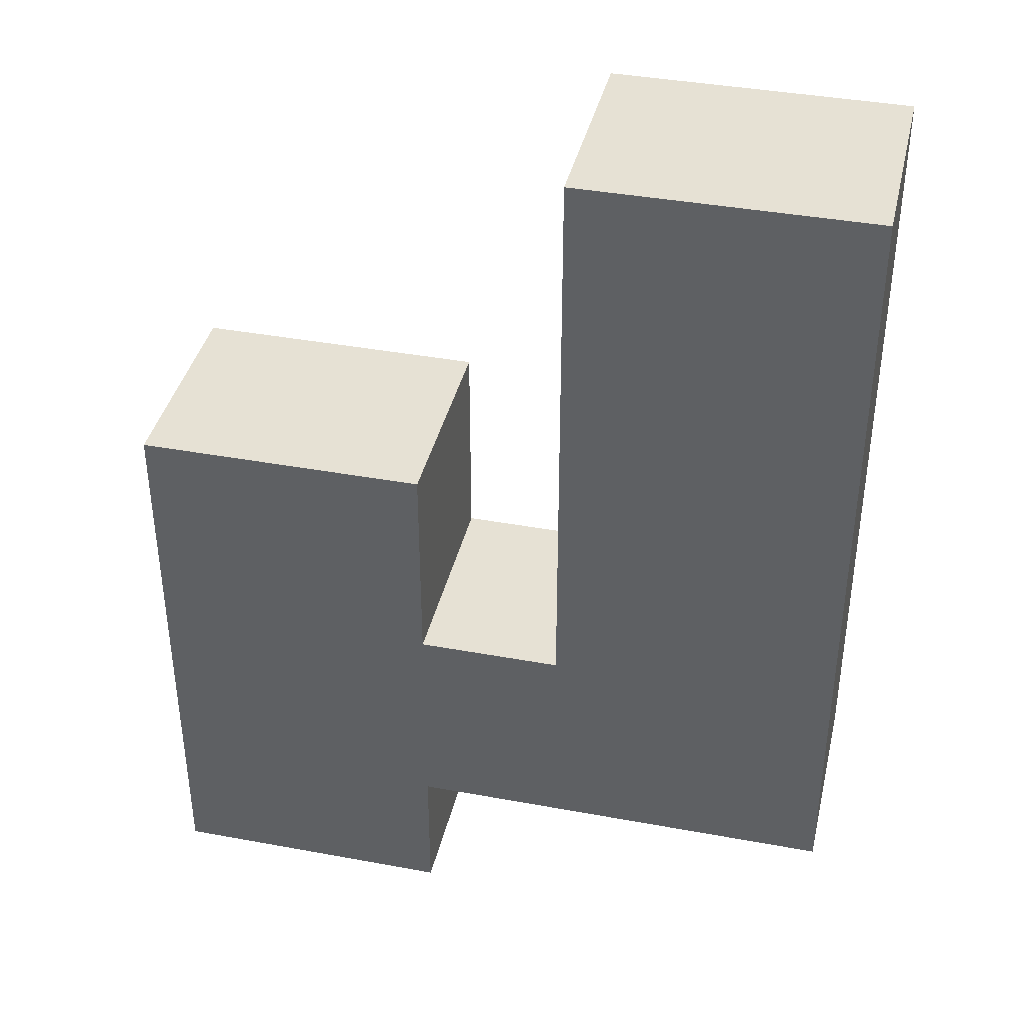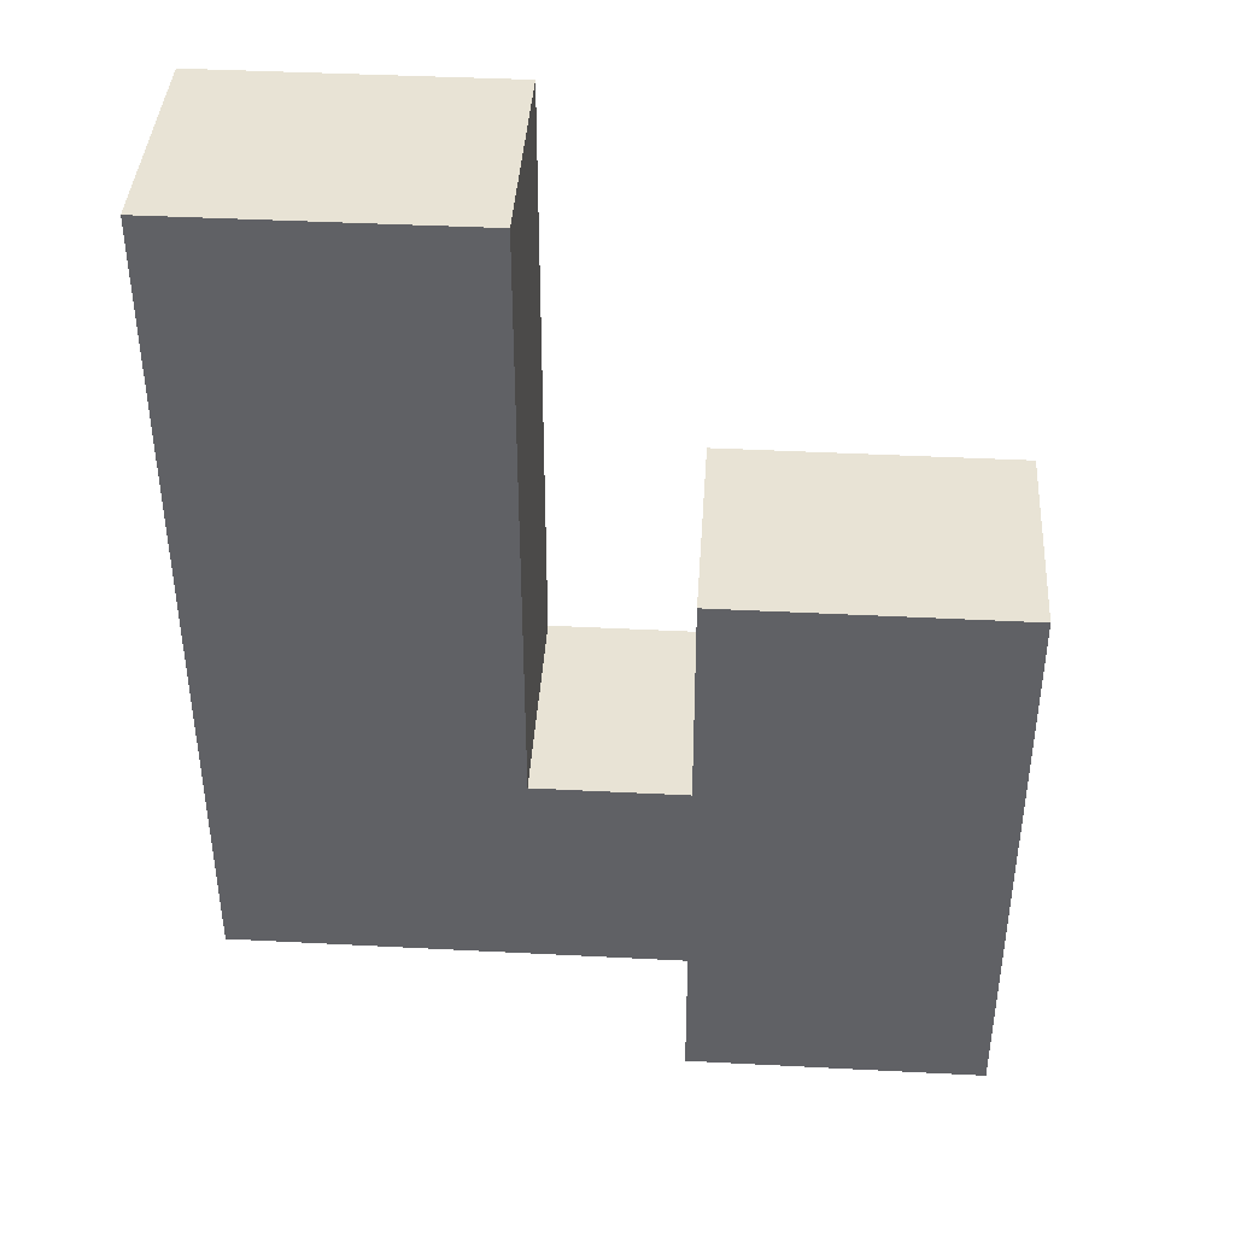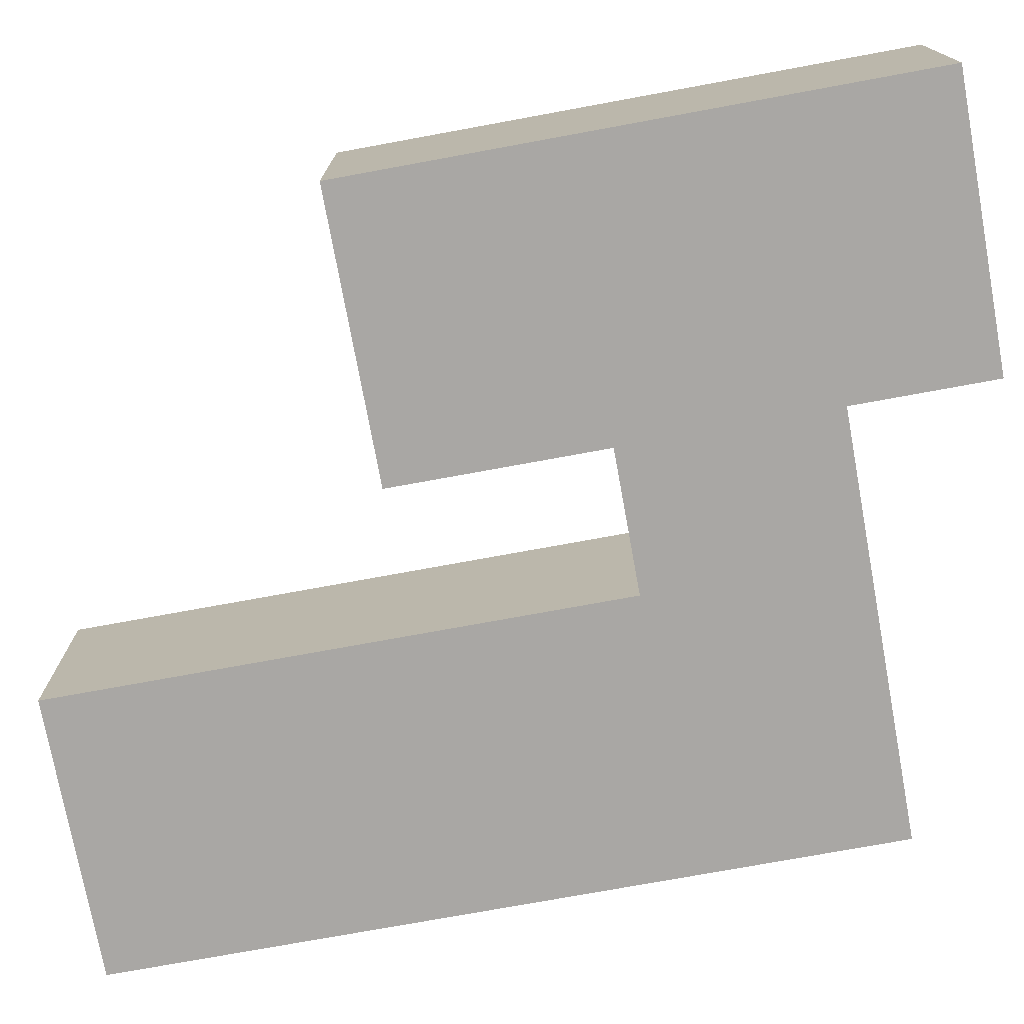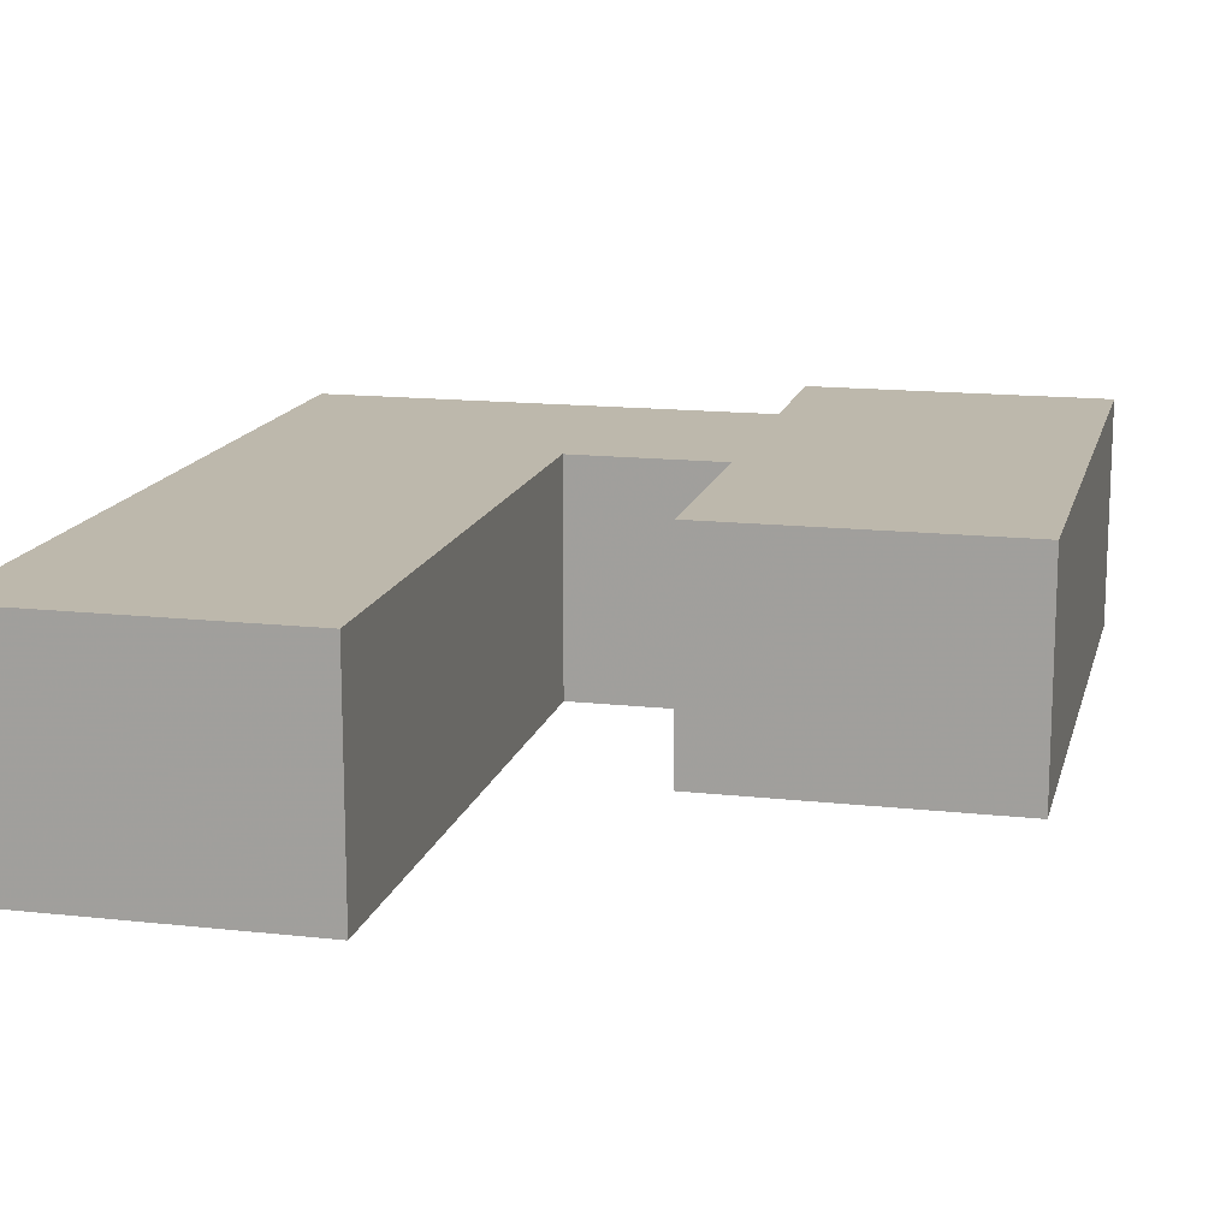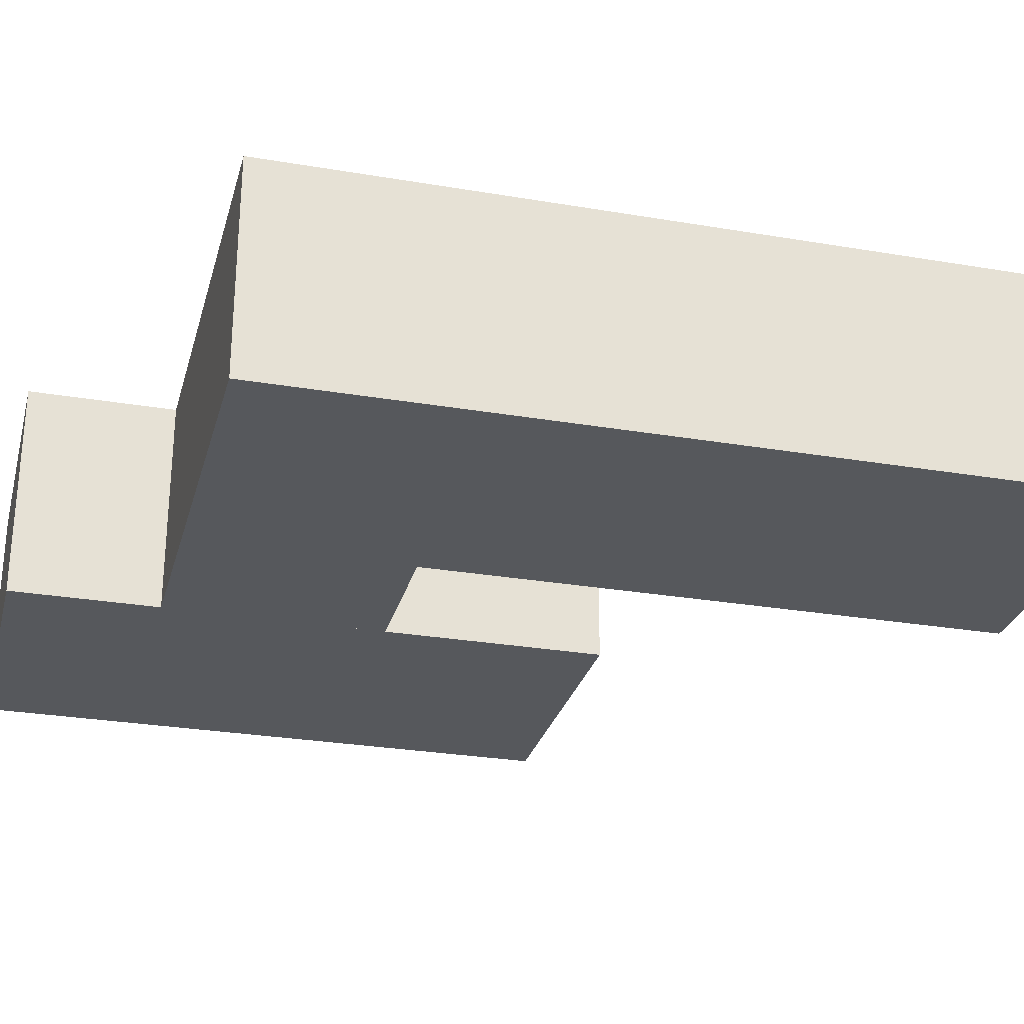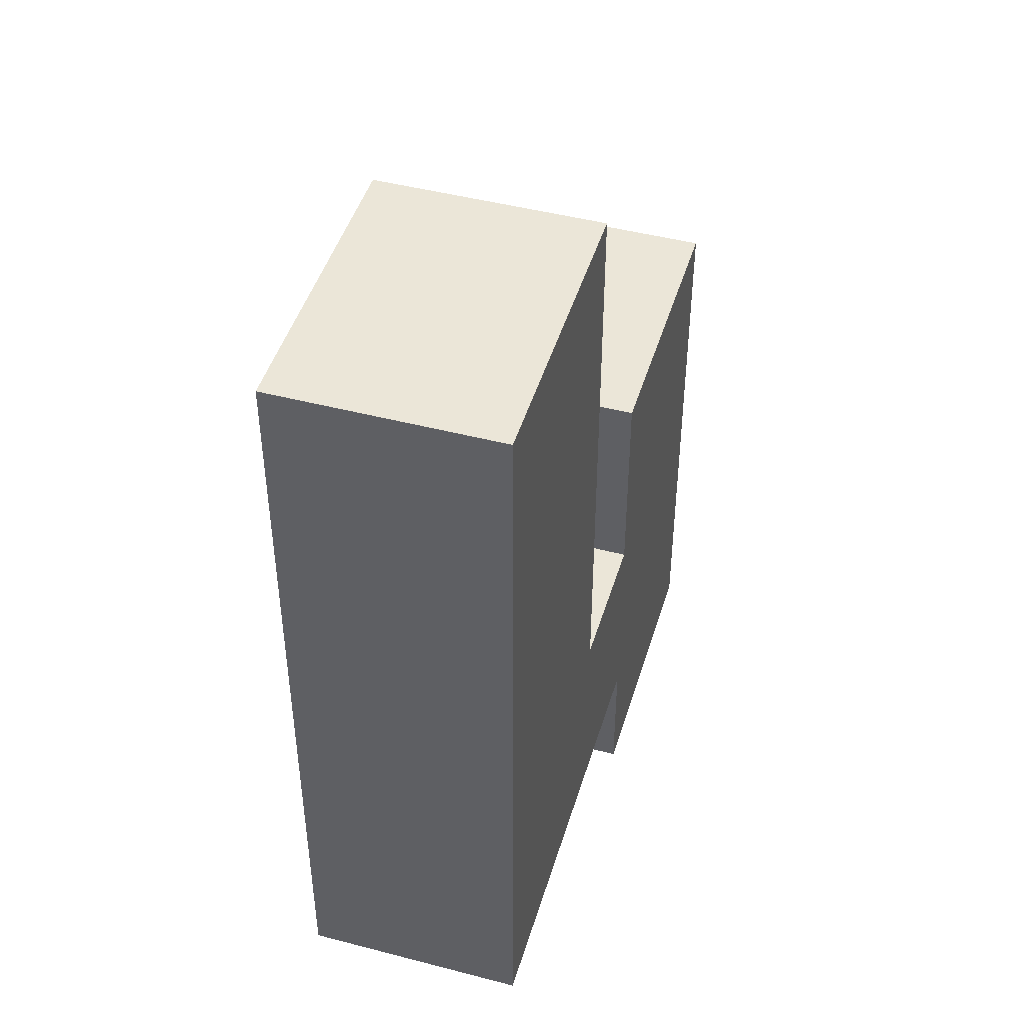
<metadata>
{"format":"obj","ext":"obj","renderer":"f3d","projection":"perspective","resolution":1024,"background":"white","views":[{"elev":39.2,"azim":13.0,"up":"+Y"},{"elev":41.1,"azim":-176.4,"up":"+Y"},{"elev":-74.8,"azim":-79.6,"up":"+Z"},{"elev":14.9,"azim":-166.5,"up":"+Z"},{"elev":-27.9,"azim":75.5,"up":"+Z"},{"elev":46.2,"azim":106.6,"up":"+Y"}]}
</metadata>
<code>
v 0 0 0                  # Vertex 1
v 0 0 3                  # Vertex 2
v 0 8 0                  # Vertex 3
v 0 8 3                  # Vertex 4
v 4 0 0                  # Vertex 5
v 4 0 3                  # Vertex 6
v 4 2 0                  # Vertex 7
v 4 2 3                  # Vertex 8
v 4 2.75 0                 # Vertex 9
v 4 2.75 3                 # Vertex 10
v 4 4.25 0                 # Vertex 11
v 4 4.25 3                 # Vertex 12
v 4 5 0                  # Vertex 13
v 4 5 3                  # Vertex 14
v 4 8 0                  # Vertex 15
v 4 8 3                  # Vertex 16
v 6 5 0                  # Vertex 17
v 6 5 3                  # Vertex 18
v 6 13 0                 # Vertex 19
v 6 13 3                 # Vertex 20
v 8.5 5 0                  # Vertex 21
v 8.5 5 3                  # Vertex 22
v 10 2 0                 # Vertex 23
v 10 2 3                 # Vertex 24
v 10 5 0                 # Vertex 25
v 10 5 3                 # Vertex 26
v 10 13 0                # Vertex 27
v 10 13 3                # Vertex 28
f 15 3 1
f 5 15 1
f 4 16 6
f 2 4 6
f 4 2 1
f 3 4 1
f 12 16 15
f 11 12 15
f 6 10 9
f 5 6 9
f 2 6 5
f 1 2 5
f 16 4 3
f 15 16 3
f 25 13 7
f 23 25 7
f 14 26 24
f 8 14 24
f 10 8 7
f 9 10 7
f 14 12 11
f 13 14 11
f 24 26 25
f 23 24 25
f 8 24 23
f 7 8 23
f 22 14 13
f 21 22 13
f 27 19 17
f 25 27 17
f 20 28 26
f 18 20 26
f 20 18 17
f 19 20 17
f 26 28 27
f 25 26 27
f 18 22 21
f 17 18 21
f 28 20 19
f 27 28 19

</code>
